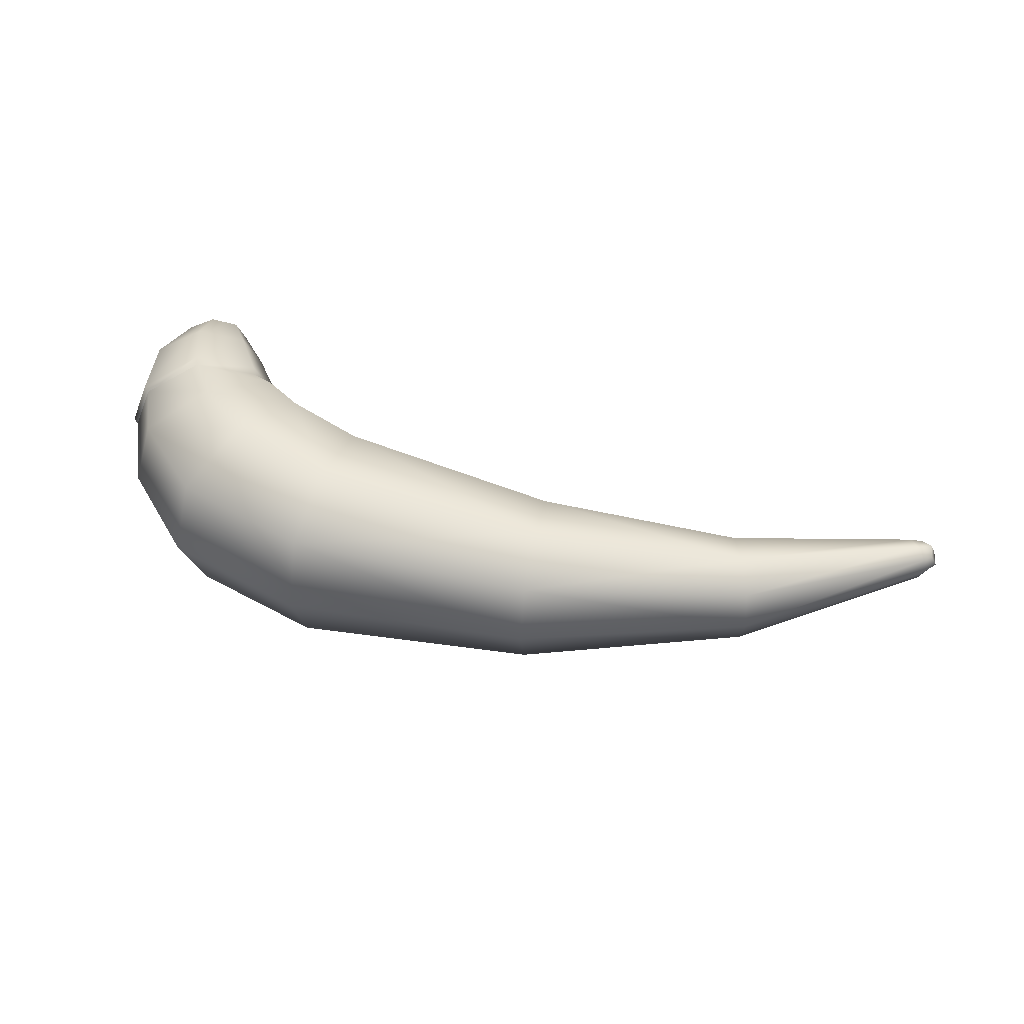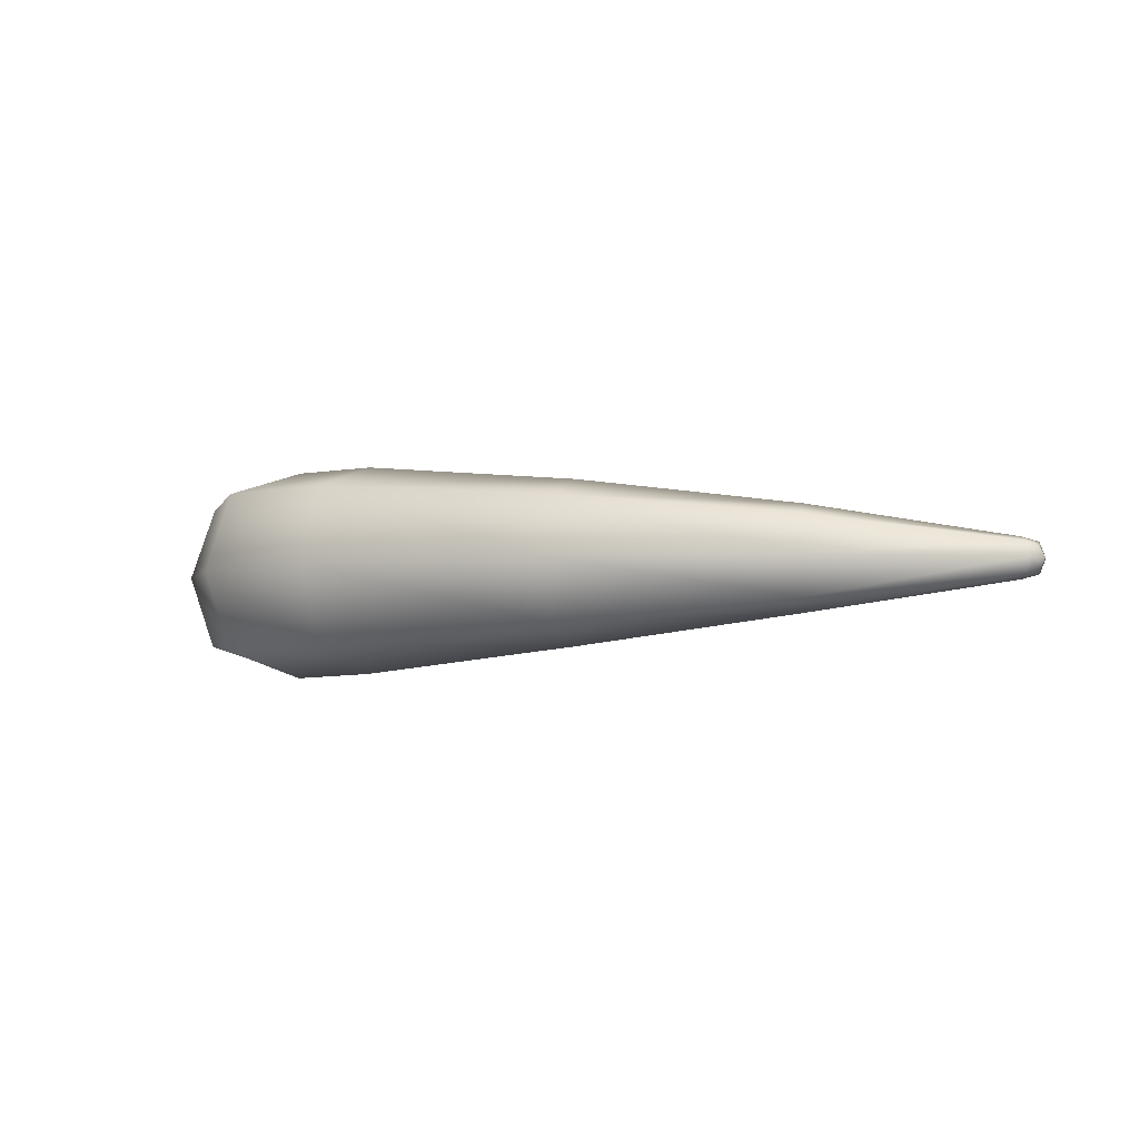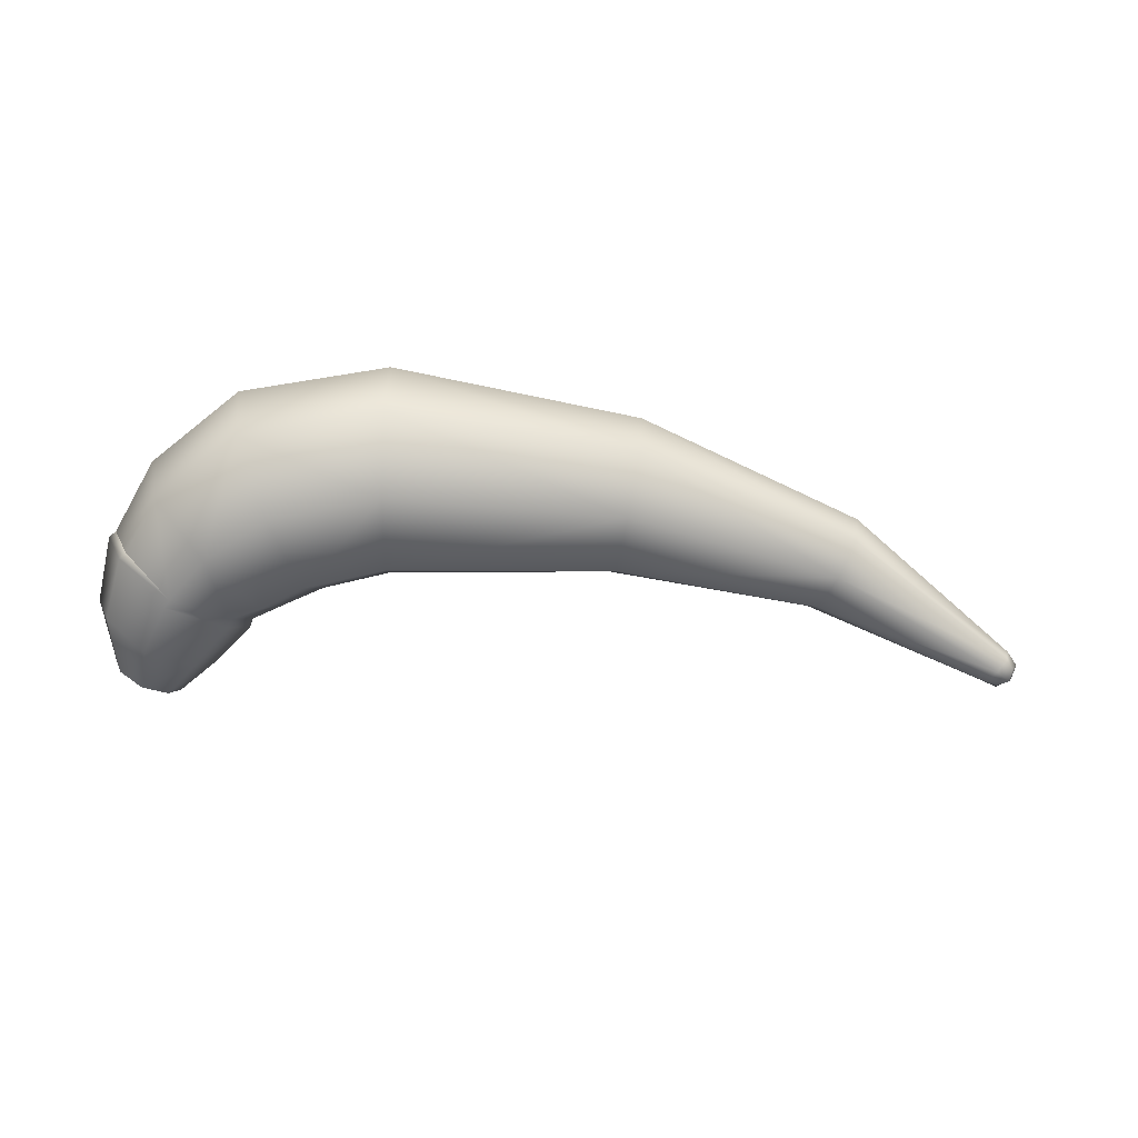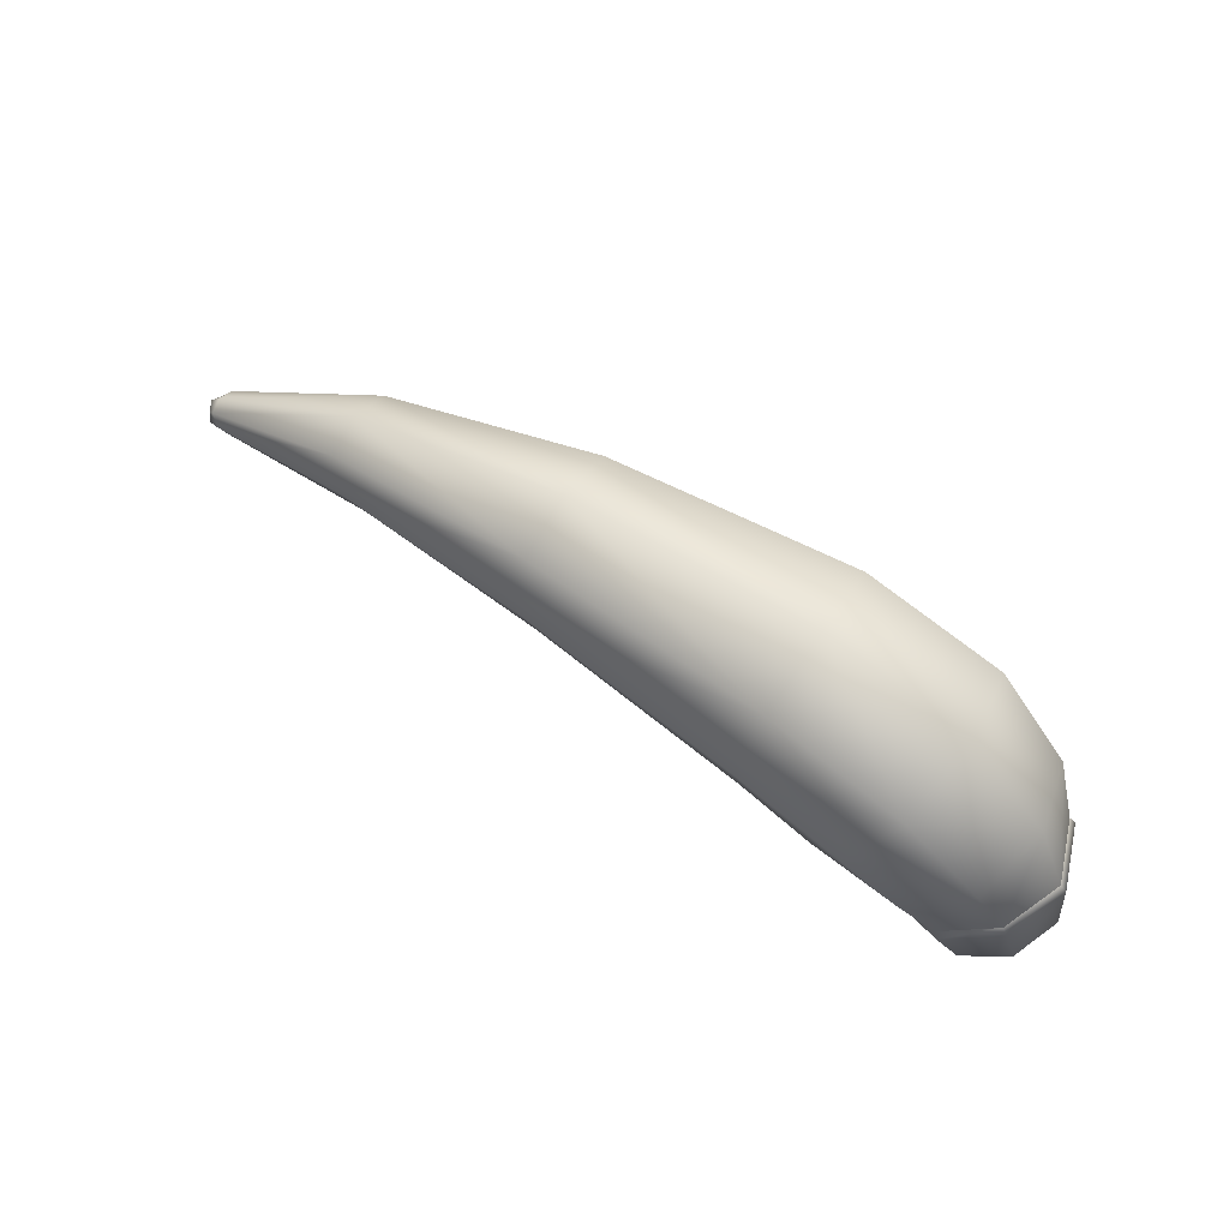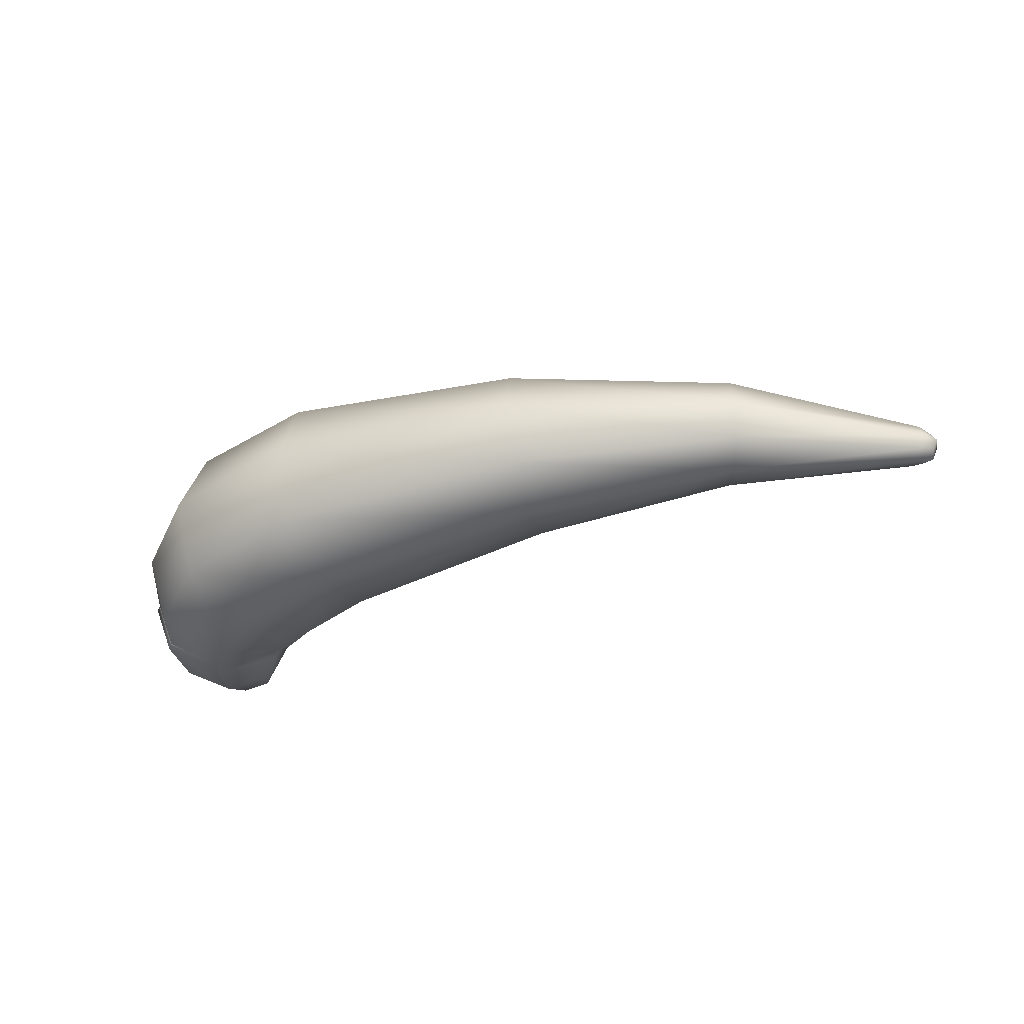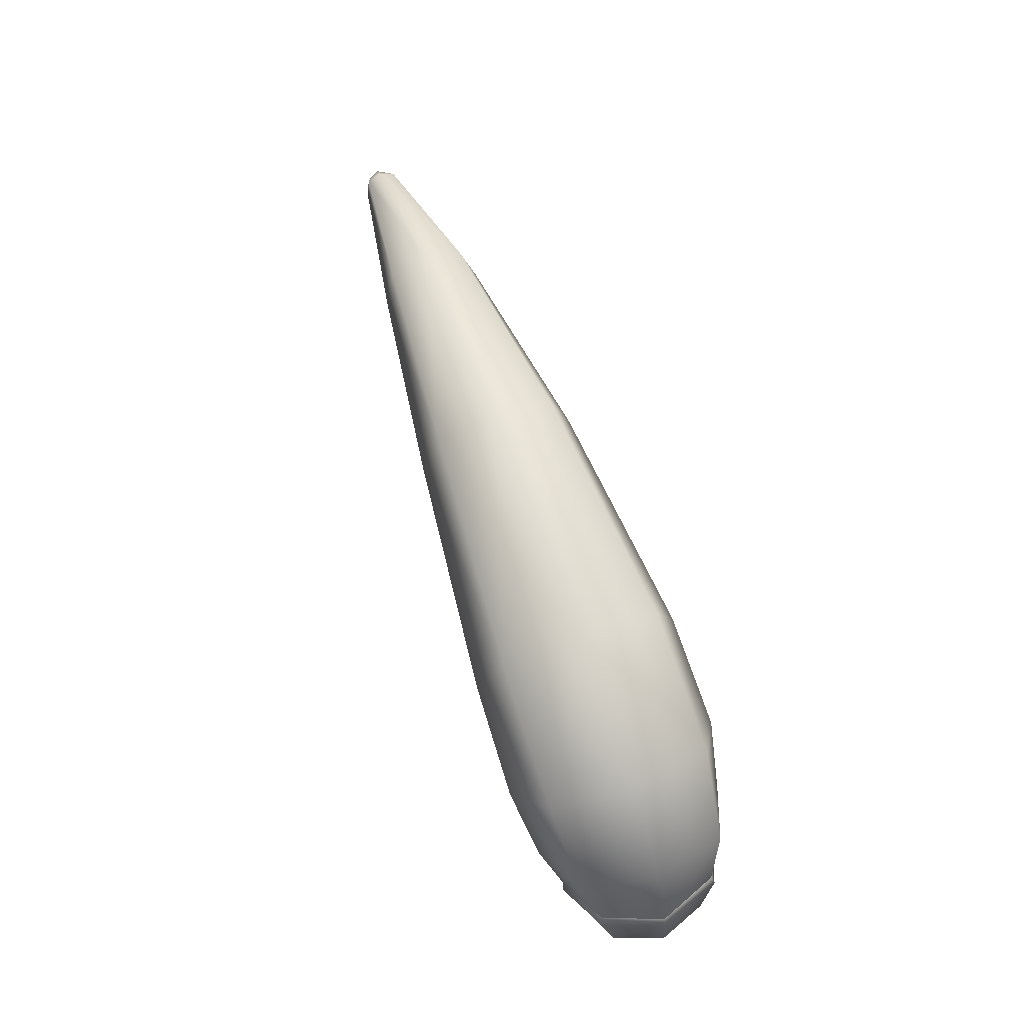
<metadata>
{"format":"obj","ext":"obj","renderer":"f3d","projection":"perspective","resolution":1024,"background":"white","views":[{"elev":51.9,"azim":-165.6,"up":"+Z"},{"elev":-4.1,"azim":-154.0,"up":"+Z"},{"elev":-72.8,"azim":172.7,"up":"+Z"},{"elev":62.4,"azim":33.4,"up":"+Y"},{"elev":-40.2,"azim":-159.8,"up":"+Z"},{"elev":70.9,"azim":70.2,"up":"+Y"}]}
</metadata>
<code>
g default
v 1.248 -0.1463 0.1979
v 1.248 -0.1463 -0.2013
v 1.602 0.0385 0.198
v 1.602 0.0385 -0.2013
v -1.38 -0.0446 0.0358
v -1.38 -0.0446 -0.03948
v -1.339 -0.1078 0.0358
v -1.339 -0.1078 -0.03948
v 1.439 -0.08111 -0.2712
v 1.678 0.04366 -0.001663
v -1.401 -0.04217 -0.001845
v -1.373 -0.08486 0.04897
v -1.373 -0.08486 -0.05266
v -1.346 -0.1275 -0.001841
v 1.2 -0.2059 -0.001691
v 1.439 -0.08111 0.2678
v -1.39 -0.09597 -0.001844
v -1.351 -0.01058 0.04842
v -1.36 0.003459 -0.001842
v -1.351 -0.01058 -0.0521
v -1.296 -0.09502 0.04842
v -1.287 -0.1091 -0.001838
v -1.296 -0.09502 -0.0521
v -1.324 -0.0528 -0.06882
v -1.324 -0.0528 0.06513
v 1.254 -0.174 0.2048
v 1.205 -0.2356 -0.001691
v 1.452 -0.1065 0.2772
v 1.254 -0.174 -0.2082
v 1.452 -0.1065 -0.2805
v 1.62 0.01724 -0.2082
v 1.699 0.02257 -0.001662
v 1.62 0.01724 0.2049
v 1.449 -0.4762 0.08677
v 1.422 -0.4925 -0.001678
v 1.535 -0.4537 0.1177
v 1.449 -0.4762 -0.09012
v 1.535 -0.4537 -0.1211
v 1.616 -0.4188 -0.09011
v 1.648 -0.4149 -0.001665
v 1.616 -0.4188 0.08678
v 0.7856 0.3671 0.3481
v 0.8137 0.6281 0.2608
v 0.823 0.7149 -0.001714
v 0.8137 0.6281 -0.2642
v 0.7857 0.3671 -0.3515
v 0.7576 0.1061 -0.2642
v 0.7483 0.01935 -0.001718
v 0.7576 0.1061 0.2608
v 0.003451 0.382 0.2669
v -0.008266 0.5833 0.1998
v -0.01215 0.6502 -0.001763
v -0.008242 0.5833 -0.2034
v 0.003482 0.382 -0.2704
v 0.0152 0.1808 -0.2034
v 0.01908 0.1138 -0.001761
v 0.01517 0.1808 0.1998
v -0.7149 0.2394 0.1691
v -0.759 0.3598 0.1265
v -0.7736 0.3999 -0.001808
v -0.759 0.3598 -0.1301
v -0.7149 0.2394 -0.1727
v -0.6708 0.1189 -0.1301
v -0.6561 0.07888 -0.001801
v -0.6708 0.1189 0.1265
v 1.537 -0.5038 -0.001672
v 1.267 0.4919 0.2687
v 1.513 0.2456 0.2435
v 1.331 0.08181 0.3242
v 1.14 0.2527 0.3587
v 1.308 0.5715 -0.001685
v 1.573 0.2998 -0.001669
v 1.267 0.4919 -0.2721
v 1.513 0.2456 -0.2468
v 1.14 0.2527 -0.362
v 1.331 0.08181 -0.3276
v 1.149 -0.08235 0.2434
v 1.014 0.01346 0.2687
v 1.088 -0.1362 -0.001698
v 0.9724 -0.06607 -0.001705
v 1.149 -0.08235 -0.2468
v 1.014 0.01346 -0.2721
v 1.517 -0.2917 -0.221
v 1.36 -0.3378 -0.1641
v 1.315 -0.3788 -0.001685
v 1.36 -0.3378 0.1608
v 1.517 -0.2917 0.2176
v 1.658 -0.2088 0.1608
v 1.718 -0.2045 -0.001661
v 1.658 -0.2088 -0.1641
g FoodTallRUpperArm
f 5 11 17 12
f 11 6 13 17
f 17 13 8 14
f 12 17 14 7
f 59 18 25 58
f 18 59 60 19
f 19 60 61 20
f 20 61 62 24
f 21 65 58 25
f 65 21 22 64
f 64 22 23 63
f 63 23 24 62
f 19 20 6 11
f 18 19 11 5
f 7 14 22 21
f 14 8 23 22
f 23 8 13 24
f 24 13 6 20
f 7 21 25 12
f 12 25 18 5
f 34 35 66
f 36 34 66
f 35 37 66
f 37 38 66
f 38 39 66
f 39 40 66
f 40 41 66
f 41 36 66
f 1 15 27 26
f 16 1 26 28
f 15 2 29 27
f 2 9 30 29
f 9 4 31 30
f 4 10 32 31
f 10 3 33 32
f 3 16 28 33
f 26 27 85 86
f 28 26 86 87
f 27 29 84 85
f 29 30 83 84
f 30 31 90 83
f 31 32 89 90
f 32 33 88 89
f 33 28 87 88
f 43 51 50 42
f 52 51 43 44
f 53 52 44 45
f 54 53 45 46
f 47 55 54 46
f 48 56 55 47
f 49 57 56 48
f 50 57 49 42
f 51 59 58 50
f 60 59 51 52
f 61 60 52 53
f 62 61 53 54
f 55 63 62 54
f 56 64 63 55
f 57 65 64 56
f 58 65 57 50
f 67 68 72 71
f 68 67 70 69
f 69 70 78 77
f 71 72 74 73
f 73 74 76 75
f 75 76 81 82
f 77 78 80 79
f 79 80 82 81
f 3 10 72 68
f 10 4 74 72
f 79 81 2 15
f 77 79 15 1
f 2 81 76 9
f 9 76 74 4
f 77 1 16 69
f 69 16 3 68
f 67 43 42 70
f 44 43 67 71
f 45 44 71 73
f 46 45 73 75
f 82 47 46 75
f 80 48 47 82
f 78 49 48 80
f 42 49 78 70
f 84 83 38 37
f 85 84 37 35
f 86 85 35 34
f 87 86 34 36
f 88 87 36 41
f 89 88 41 40
f 90 89 40 39
f 83 90 39 38

</code>
